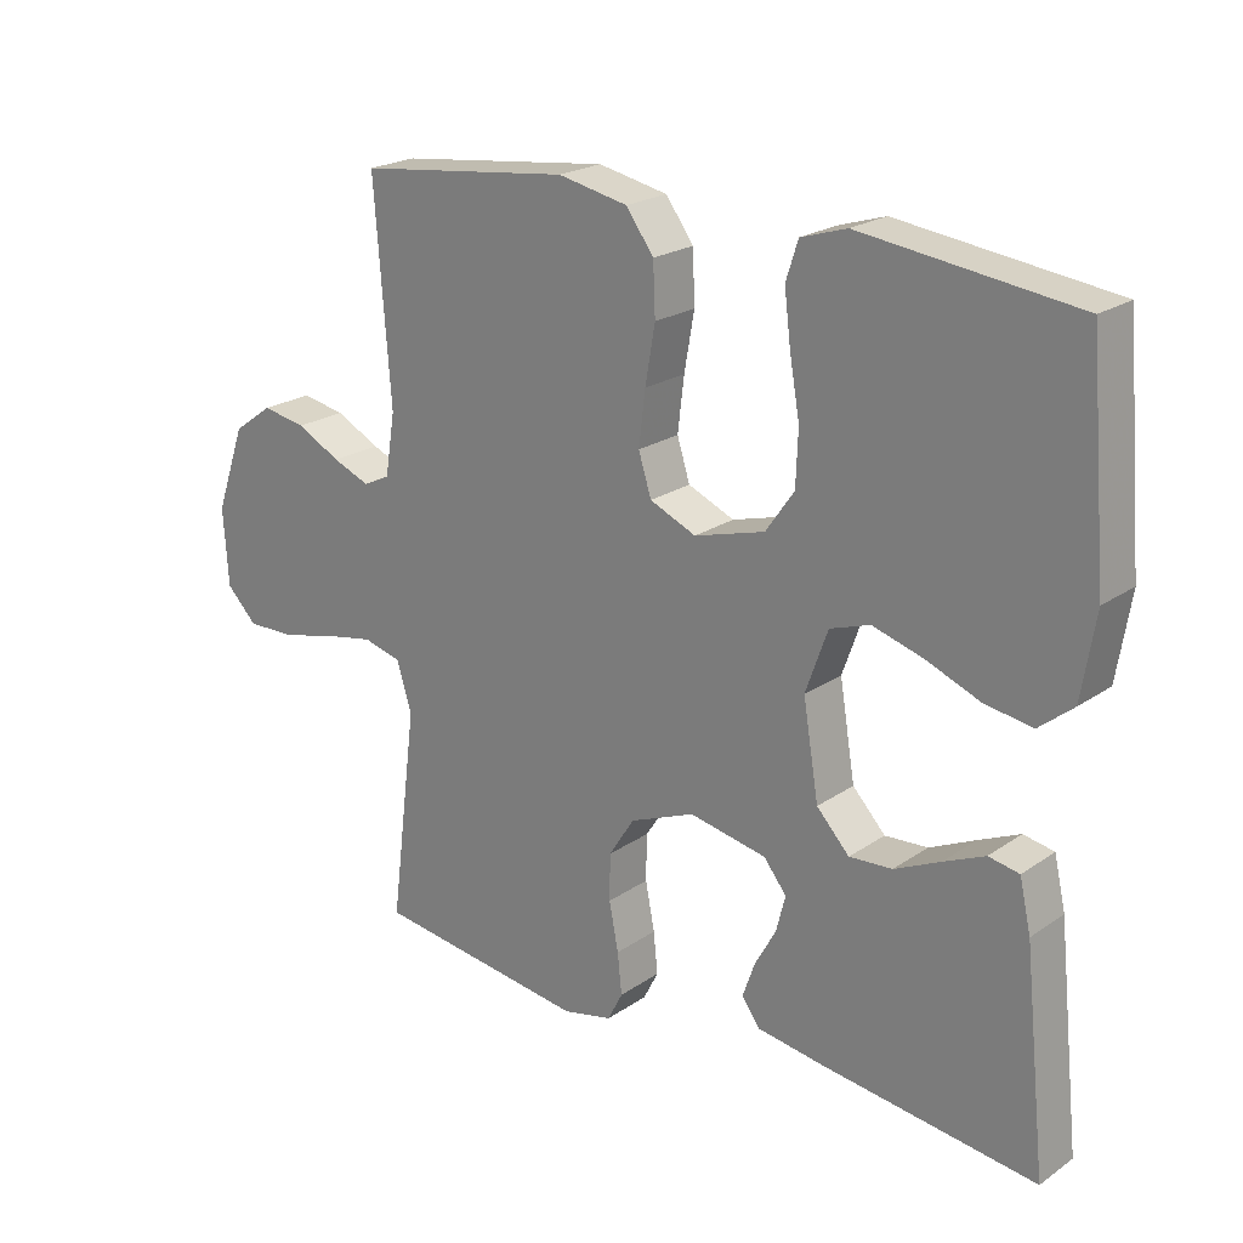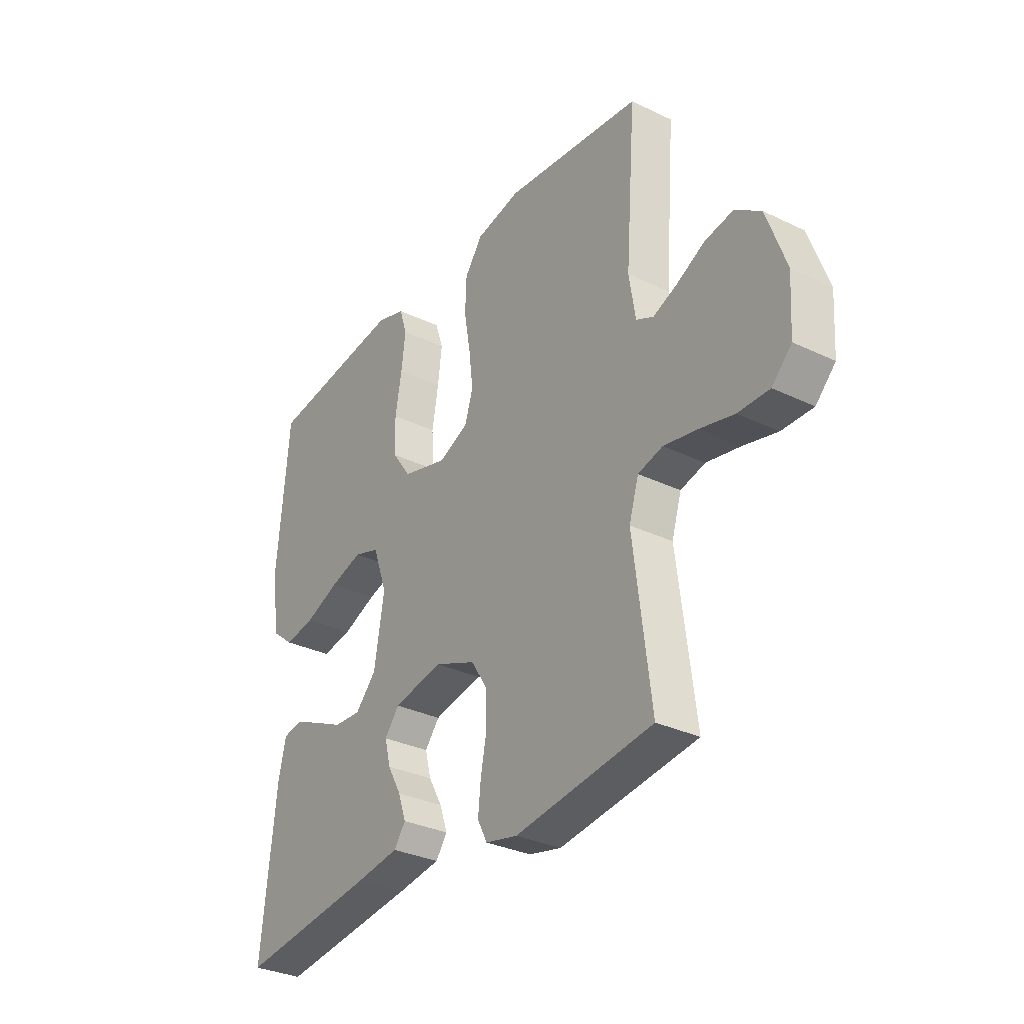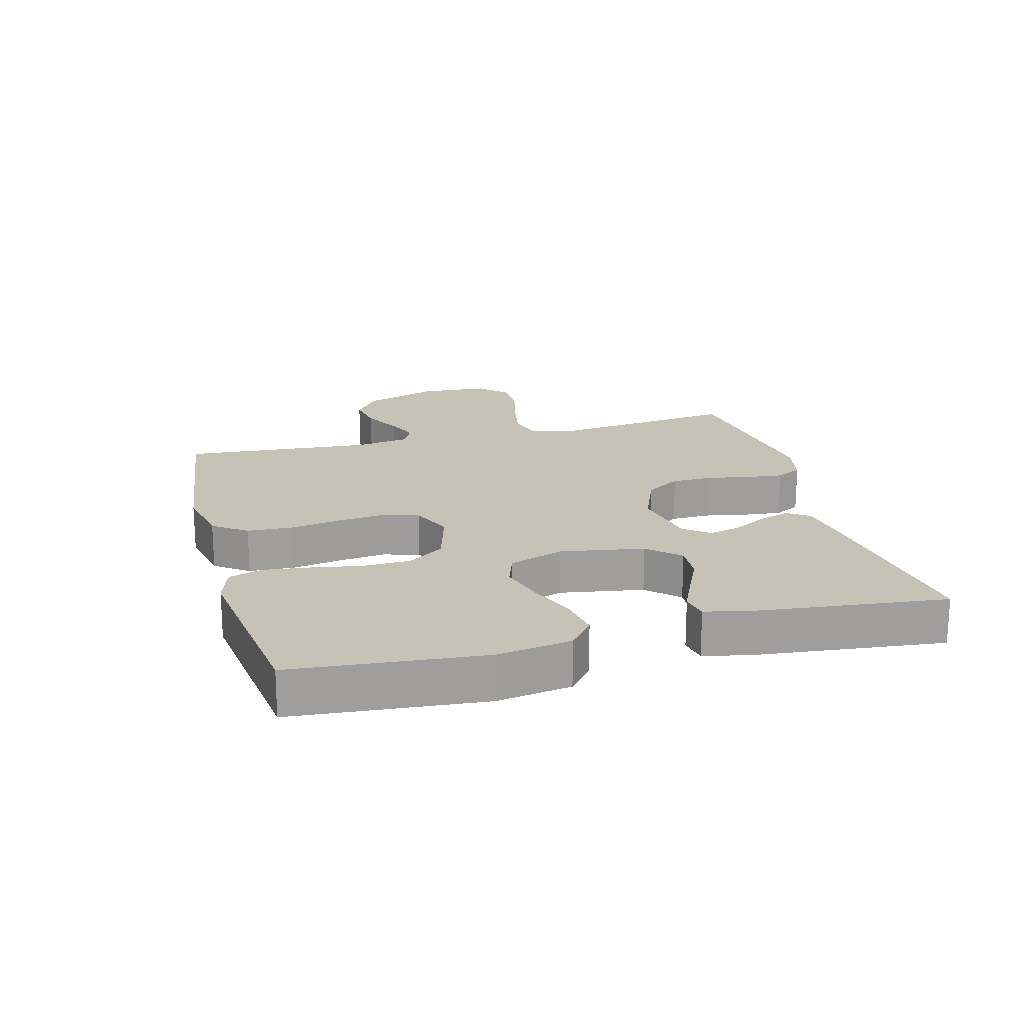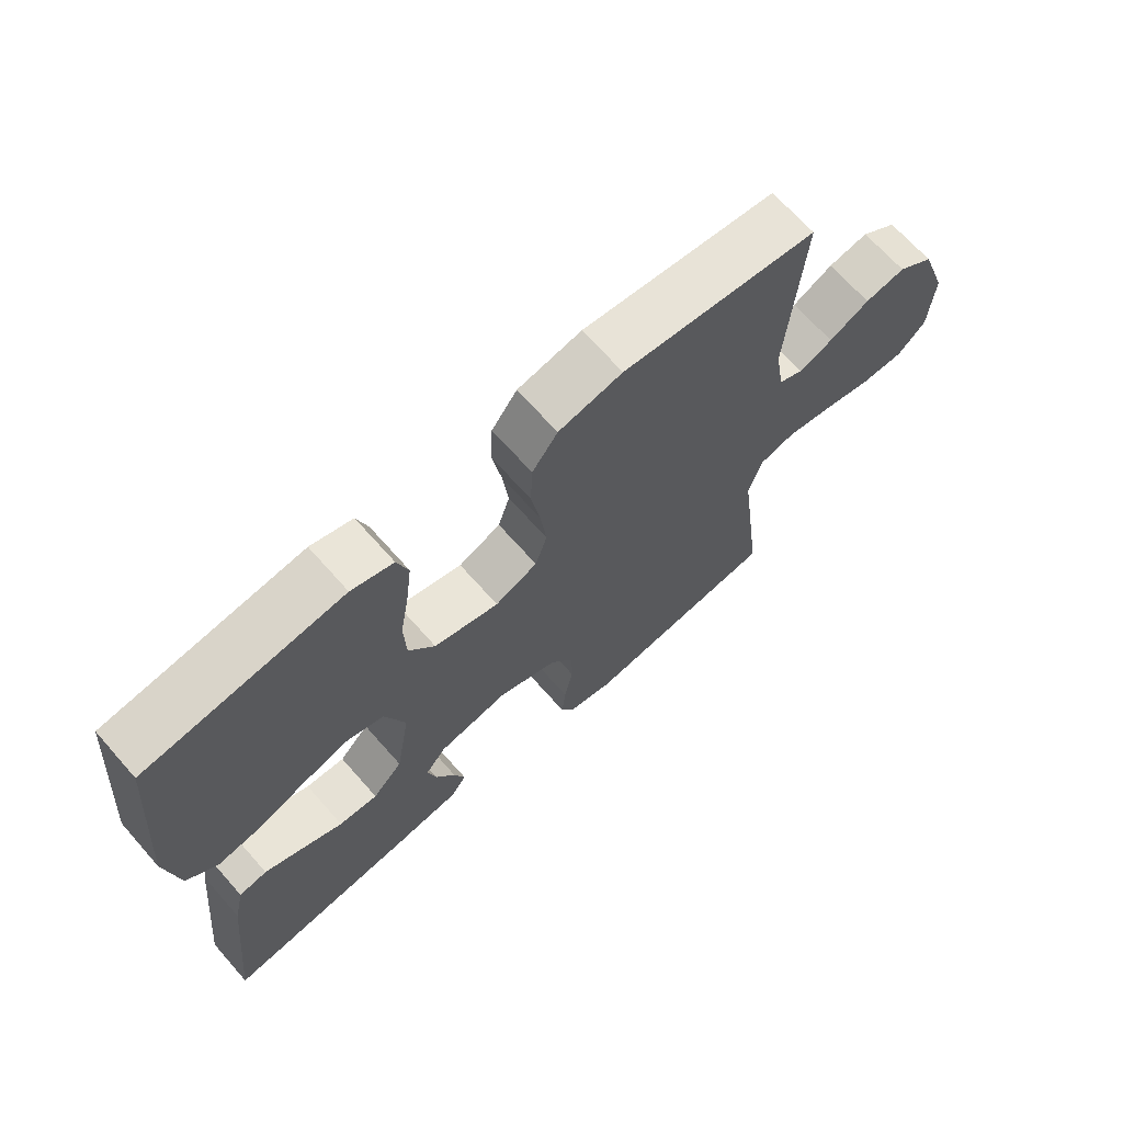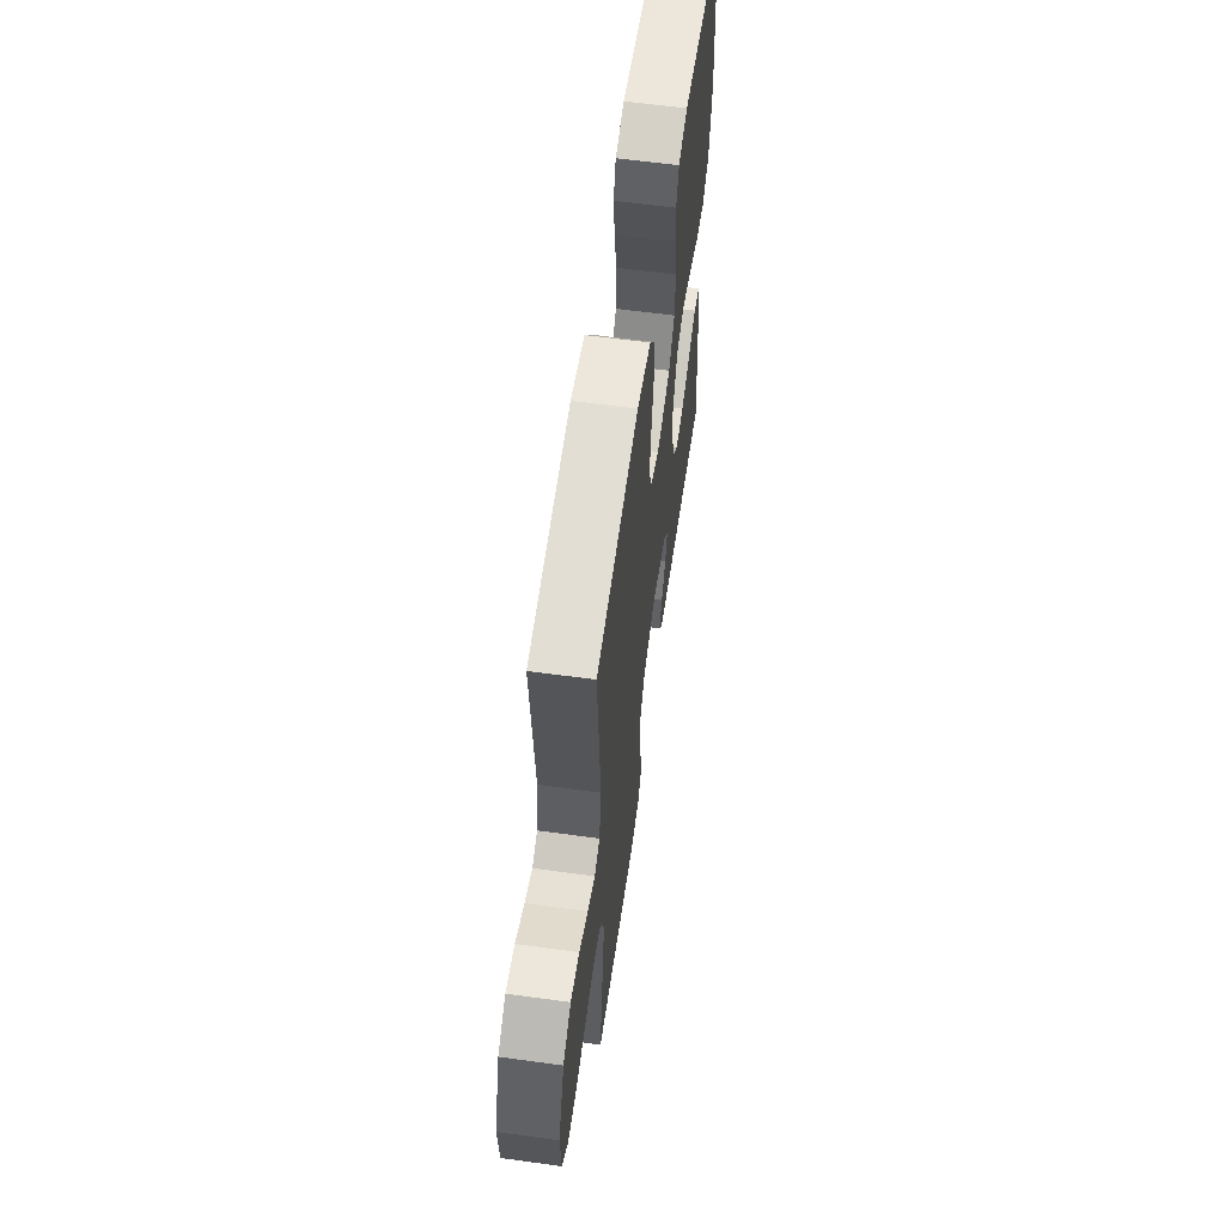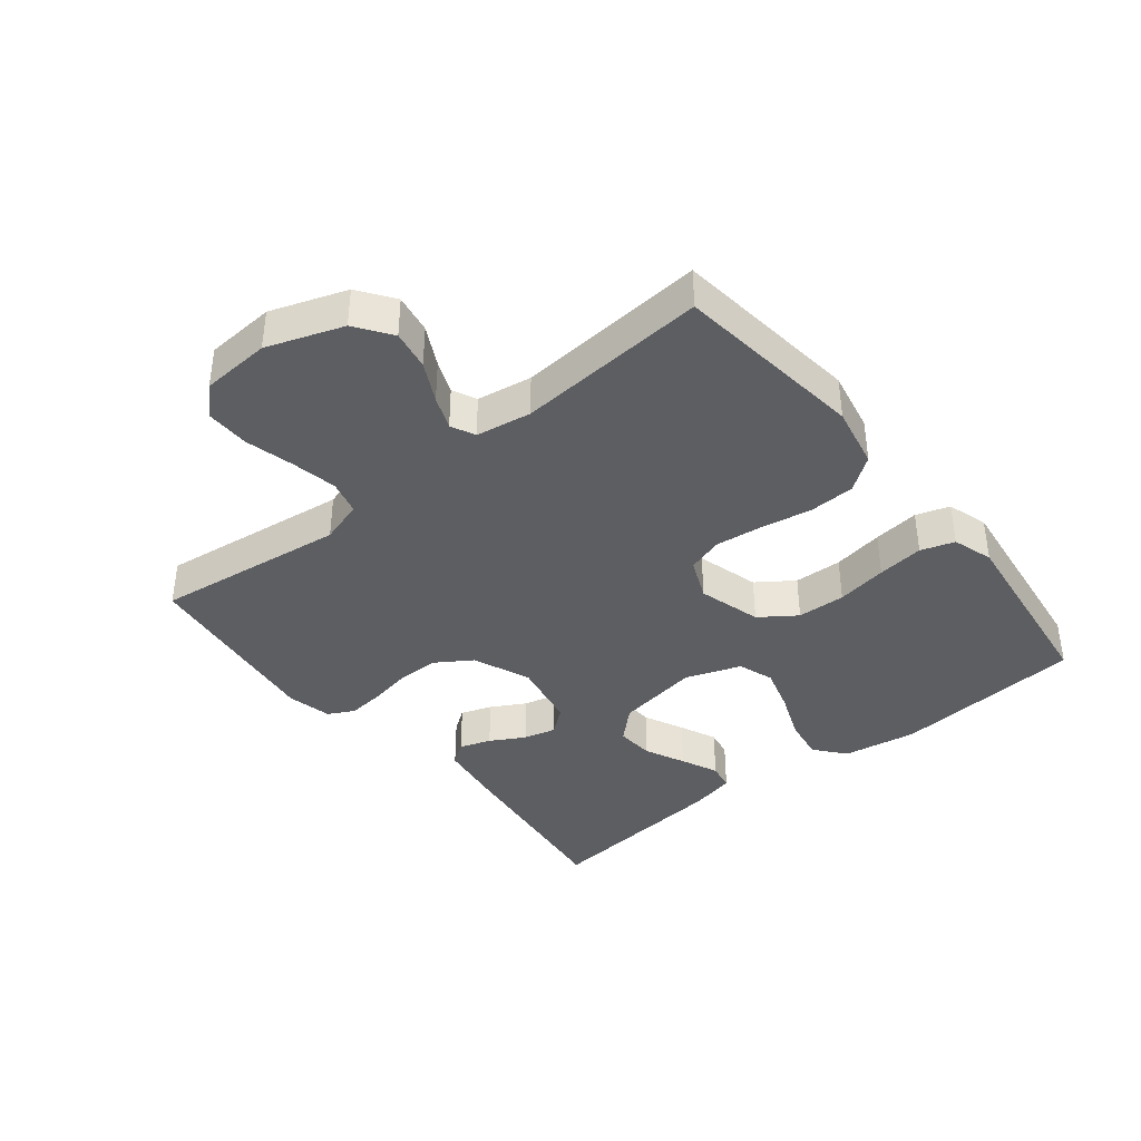
<metadata>
{"format":"obj","ext":"obj","renderer":"f3d","projection":"perspective","resolution":1024,"background":"white","views":[{"elev":21.9,"azim":40.2,"up":"+Z"},{"elev":-31.9,"azim":-124.1,"up":"+Z"},{"elev":19.3,"azim":75.1,"up":"+Y"},{"elev":68.2,"azim":138.5,"up":"+Z"},{"elev":60.2,"azim":-82.0,"up":"+Z"},{"elev":-39.1,"azim":-51.2,"up":"+Y"}]}
</metadata>
<code>
v -0.5 0.07 -0.5
v -0.462 0.07 -0.2
v -0.483 0.07 -0.132
v -0.537 0.07 -0.118
v -0.609 0.07 -0.132
v -0.685 0.07 -0.151
v -0.753 0.07 -0.152
v -0.796 0.07 -0.109
v -0.803 0.07 0
v -0.761 0.07 0.119
v -0.705 0.07 0.159
v -0.643 0.07 0.148
v -0.581 0.07 0.116
v -0.529 0.07 0.095
v -0.491 0.07 0.113
v -0.477 0.07 0.2
v -0.5 0.07 0.5
v -0.2 0.07 0.536
v -0.102 0.07 0.516
v -0.063 0.07 0.463
v -0.06 0.07 0.391
v -0.074 0.07 0.311
v -0.083 0.07 0.236
v -0.065 0.07 0.179
v 0 0.07 0.151
v 0.099 0.07 0.179
v 0.139 0.07 0.236
v 0.142 0.07 0.312
v 0.128 0.07 0.392
v 0.119 0.07 0.465
v 0.136 0.07 0.518
v 0.2 0.07 0.538
v 0.5 0.07 0.5
v 0.526 0.07 0.2
v 0.507 0.07 0.083
v 0.459 0.07 0.044
v 0.392 0.07 0.055
v 0.317 0.07 0.085
v 0.246 0.07 0.106
v 0.19 0.07 0.087
v 0.159 0.07 0
v 0.181 0.07 -0.132
v 0.227 0.07 -0.181
v 0.287 0.07 -0.177
v 0.351 0.07 -0.147
v 0.409 0.07 -0.121
v 0.452 0.07 -0.129
v 0.468 0.07 -0.2
v 0.5 0.07 -0.5
v 0.2 0.07 -0.463
v 0.105 0.07 -0.449
v 0.08 0.07 -0.414
v 0.097 0.07 -0.365
v 0.127 0.07 -0.311
v 0.14 0.07 -0.26
v 0.108 0.07 -0.22
v 0 0.07 -0.199
v -0.091 0.07 -0.236
v -0.127 0.07 -0.292
v -0.128 0.07 -0.357
v -0.115 0.07 -0.424
v -0.109 0.07 -0.482
v -0.13 0.07 -0.523
v -0.2 0.07 -0.539
v -0.5 0 -0.5
v -0.462 0 -0.2
v -0.483 0 -0.132
v -0.537 0 -0.118
v -0.609 0 -0.132
v -0.685 0 -0.151
v -0.753 0 -0.152
v -0.796 0 -0.109
v -0.803 0 0
v -0.761 0 0.119
v -0.705 0 0.159
v -0.643 0 0.148
v -0.581 0 0.116
v -0.529 0 0.095
v -0.491 0 0.113
v -0.477 0 0.2
v -0.5 0 0.5
v -0.2 0 0.536
v -0.102 0 0.516
v -0.063 0 0.463
v -0.06 0 0.391
v -0.074 0 0.311
v -0.083 0 0.236
v -0.065 0 0.179
v 0 0 0.151
v 0.099 0 0.179
v 0.139 0 0.236
v 0.142 0 0.312
v 0.128 0 0.392
v 0.119 0 0.465
v 0.136 0 0.518
v 0.2 0 0.538
v 0.5 0 0.5
v 0.526 0 0.2
v 0.507 0 0.083
v 0.459 0 0.044
v 0.392 0 0.055
v 0.317 0 0.085
v 0.246 0 0.106
v 0.19 0 0.087
v 0.159 0 0
v 0.181 0 -0.132
v 0.227 0 -0.181
v 0.287 0 -0.177
v 0.351 0 -0.147
v 0.409 0 -0.121
v 0.452 0 -0.129
v 0.468 0 -0.2
v 0.5 0 -0.5
v 0.2 0 -0.463
v 0.105 0 -0.449
v 0.08 0 -0.414
v 0.097 0 -0.365
v 0.127 0 -0.311
v 0.14 0 -0.26
v 0.108 0 -0.22
v 0 0 -0.199
v -0.091 0 -0.236
v -0.127 0 -0.292
v -0.128 0 -0.357
v -0.115 0 -0.424
v -0.109 0 -0.482
v -0.13 0 -0.523
v -0.2 0 -0.539
f 64 1 2
f 63 64 2
f 62 63 2
f 61 62 2
f 60 61 2
f 59 60 2 3
f 58 59 3
f 57 58 3
f 52 53 54
f 51 52 54
f 50 51 54
f 49 50 54
f 48 49 54
f 47 48 54
f 46 47 54
f 45 46 54
f 44 45 54
f 43 44 54 55
f 42 43 55 56
f 36 37 38
f 35 36 38
f 34 35 38
f 33 34 38
f 32 33 38
f 31 32 38
f 30 31 38
f 29 30 38
f 28 29 38
f 27 28 38 39
f 26 27 39 40
f 20 21 22
f 19 20 22
f 18 19 22
f 17 18 22
f 16 17 22
f 15 16 22 23
f 14 15 23 24
f 11 12 13
f 10 11 13
f 9 10 13
f 8 9 13
f 7 8 13
f 6 7 13
f 5 6 13
f 4 5 13 14
f 14 24 25
f 4 14 25
f 3 4 25
f 57 3 25
f 57 25 26
f 56 57 26
f 42 56 26
f 41 42 26
f 26 40 41
f 66 65 128
f 66 128 127
f 66 127 126
f 66 126 125
f 66 125 124
f 67 66 124 123
f 67 123 122
f 67 122 121
f 118 117 116
f 118 116 115
f 118 115 114
f 118 114 113
f 118 113 112
f 118 112 111
f 118 111 110
f 118 110 109
f 118 109 108
f 119 118 108 107
f 120 119 107 106
f 102 101 100
f 102 100 99
f 102 99 98
f 102 98 97
f 102 97 96
f 102 96 95
f 102 95 94
f 102 94 93
f 102 93 92
f 103 102 92 91
f 104 103 91 90
f 86 85 84
f 86 84 83
f 86 83 82
f 86 82 81
f 86 81 80
f 87 86 80 79
f 88 87 79 78
f 77 76 75
f 77 75 74
f 77 74 73
f 77 73 72
f 77 72 71
f 77 71 70
f 77 70 69
f 78 77 69 68
f 89 88 78
f 89 78 68
f 89 68 67
f 89 67 121
f 90 89 121
f 90 121 120
f 90 120 106
f 90 106 105
f 105 104 90
f 1 65 66 2
f 2 66 67 3
f 3 67 68 4
f 4 68 69 5
f 5 69 70 6
f 6 70 71 7
f 7 71 72 8
f 8 72 73 9
f 9 73 74 10
f 10 74 75 11
f 11 75 76 12
f 12 76 77 13
f 13 77 78 14
f 14 78 79 15
f 15 79 80 16
f 16 80 81 17
f 17 81 82 18
f 18 82 83 19
f 19 83 84 20
f 20 84 85 21
f 21 85 86 22
f 22 86 87 23
f 23 87 88 24
f 24 88 89 25
f 25 89 90 26
f 26 90 91 27
f 27 91 92 28
f 28 92 93 29
f 29 93 94 30
f 30 94 95 31
f 31 95 96 32
f 32 96 97 33
f 33 97 98 34
f 34 98 99 35
f 35 99 100 36
f 36 100 101 37
f 37 101 102 38
f 38 102 103 39
f 39 103 104 40
f 40 104 105 41
f 41 105 106 42
f 42 106 107 43
f 43 107 108 44
f 44 108 109 45
f 45 109 110 46
f 46 110 111 47
f 47 111 112 48
f 48 112 113 49
f 49 113 114 50
f 50 114 115 51
f 51 115 116 52
f 52 116 117 53
f 53 117 118 54
f 54 118 119 55
f 55 119 120 56
f 56 120 121 57
f 57 121 122 58
f 58 122 123 59
f 59 123 124 60
f 60 124 125 61
f 61 125 126 62
f 62 126 127 63
f 63 127 128 64
f 64 128 65 1

</code>
